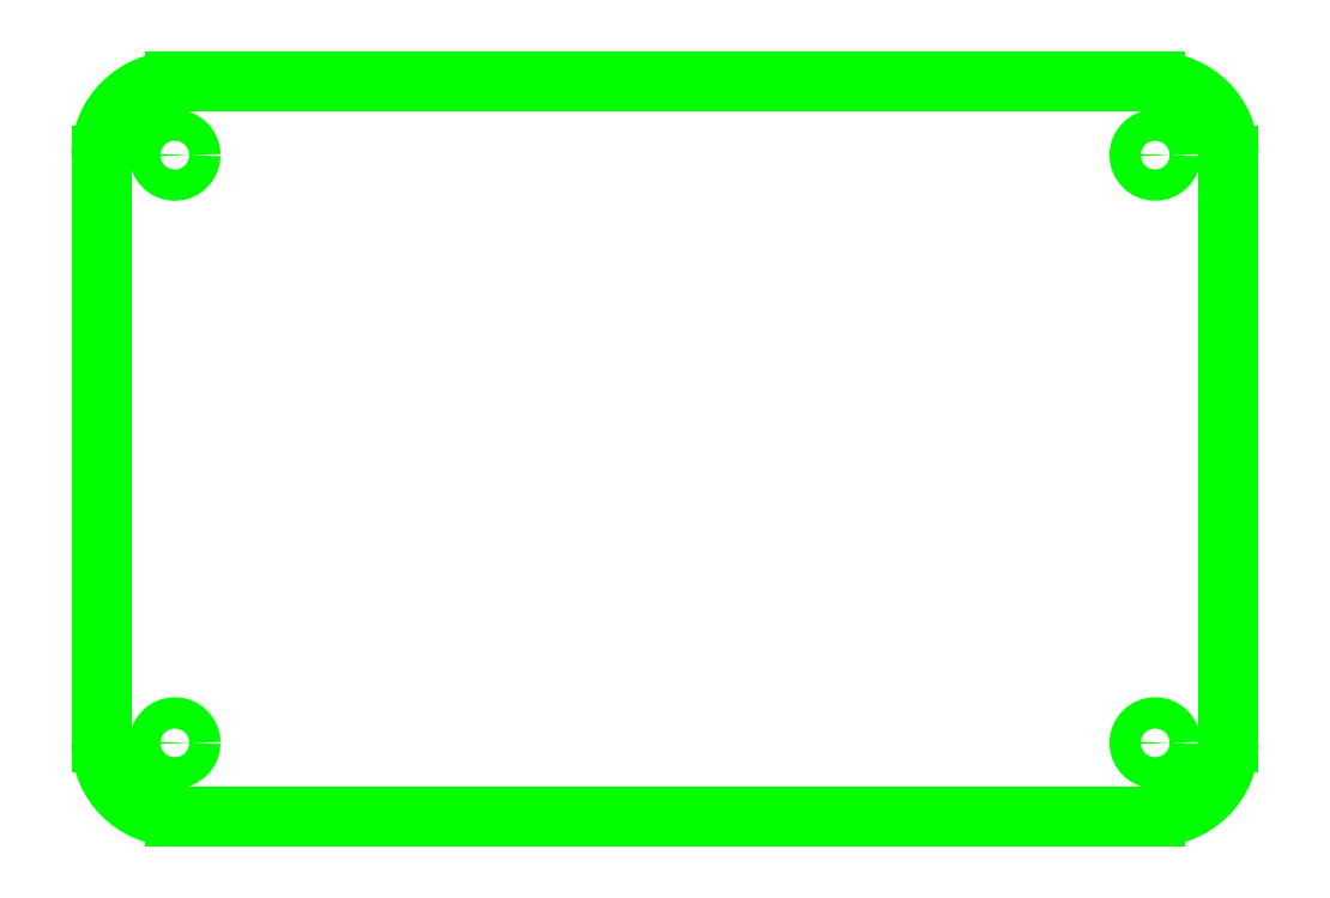
<metadata>
{"format":"dxf","ext":"dxf","renderer":"ezdxf+matplotlib","layout":"modelspace","background":"white","min_lineweight":24,"dpi":150}
</metadata>
<code>
0
SECTION
2
ENTITIES
0
LINE
8
sketch
10
-60
20
-40
30
0
11
60
21
-40
31
0
0
LINE
8
sketch
10
60
20
-40
30
0
11
60
21
40
31
0
0
LINE
8
sketch
10
60
20
40
30
0
11
-60
21
40
31
0
0
LINE
8
sketch
10
-60
20
40
30
0
11
-60
21
-40
31
0
0
CIRCLE
8
sketch
10
-60
20
40
30
0
40
10
0
CIRCLE
8
sketch
10
-50
20
40
30
0
40
10
0
CIRCLE
8
sketch
10
-60
20
30
30
0
40
10
0
CIRCLE
8
sketch
10
-50
20
30
30
0
40
10
0
CIRCLE
8
sketch
10
60
20
40
30
0
40
10
0
CIRCLE
8
sketch
10
50
20
40
30
0
40
10
0
CIRCLE
8
sketch
10
60
20
30
30
0
40
10
0
CIRCLE
8
sketch
10
50
20
30
30
0
40
10
0
CIRCLE
8
sketch
10
-60
20
-40
30
0
40
10
0
CIRCLE
8
sketch
10
-60
20
-30
30
0
40
10
0
CIRCLE
8
sketch
10
-50
20
-40
30
0
40
10
0
CIRCLE
8
sketch
10
-50
20
-30
30
0
40
10
0
CIRCLE
8
sketch
10
60
20
-40
30
0
40
10
0
CIRCLE
8
sketch
10
60
20
-30
30
0
40
10
0
CIRCLE
8
sketch
10
50
20
-40
30
0
40
10
0
CIRCLE
8
sketch
10
50
20
-30
30
0
40
10
0
ARC
8
0
10
-50
20
30
30
0
40
10
50
90
51
180
0
ARC
8
0
10
-50
20
-30
30
0
40
10
50
180
51
270
0
ARC
8
0
10
50
20
-30
30
0
40
10
50
270
51
0
0
ARC
8
0
10
50
20
30
30
0
40
10
50
0
51
90
0
LINE
8
0
10
-50
20
40
30
0
11
50
21
40
31
0
0
LINE
8
0
10
60
20
30
30
0
11
60
21
-30
31
0
0
LINE
8
0
10
50
20
-40
30
0
11
-50
21
-40
31
0
0
LINE
8
0
10
-60
20
-30
30
0
11
-60
21
30
31
0
0
LINE
8
sketch
10
-57.5
20
-37.5
30
0
11
57.5
21
-37.5
31
0
0
LINE
8
sketch
10
57.5
20
-37.5
30
0
11
57.5
21
37.5
31
0
0
LINE
8
sketch
10
57.5
20
37.5
30
0
11
-57.5
21
37.5
31
0
0
LINE
8
sketch
10
-57.5
20
37.5
30
0
11
-57.5
21
-37.5
31
0
0
CIRCLE
8
sketch
10
-50
20
30
30
0
40
7.5
0
CIRCLE
8
sketch
10
50
20
30
30
0
40
7.5
0
CIRCLE
8
sketch
10
50
20
-30
30
0
40
7.5
0
CIRCLE
8
sketch
10
-50
20
-30
30
0
40
7.5
0
ARC
8
pcb
10
-50
20
30
30
0
40
7.5
50
90
51
180
0
ARC
8
pcb
10
-50
20
-30
30
0
40
7.5
50
180
51
270
0
ARC
8
pcb
10
50
20
-30
30
0
40
7.5
50
270
51
0
0
ARC
8
pcb
10
50
20
30
30
0
40
7.5
50
0
51
90
0
LINE
8
pcb
10
-57.5
20
30
30
0
11
-57.5
21
-30
31
0
0
LINE
8
pcb
10
-50
20
-37.5
30
0
11
50
21
-37.5
31
0
0
LINE
8
pcb
10
57.5
20
-30
30
0
11
57.5
21
30
31
0
0
LINE
8
pcb
10
-50
20
37.5
30
0
11
50
21
37.5
31
0
0
CIRCLE
8
pcb
10
-50
20
30
30
0
40
1.6
0
CIRCLE
8
pcb
10
50
20
30
30
0
40
1.6
0
CIRCLE
8
pcb
10
50
20
-30
30
0
40
1.6
0
CIRCLE
8
pcb
10
-50
20
-30
30
0
40
1.6
0
ENDSEC
0
EOF

</code>
